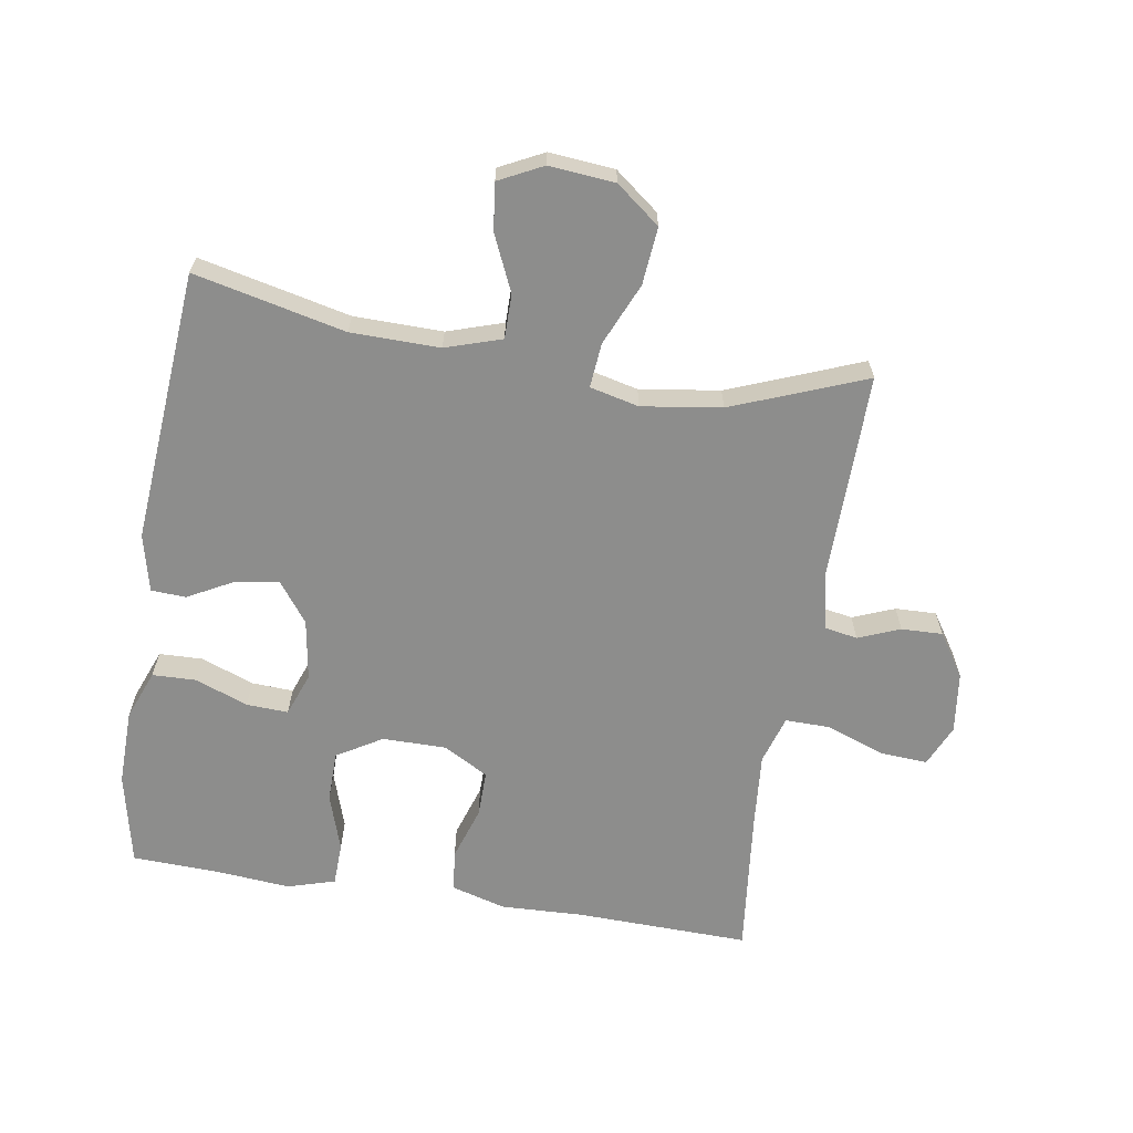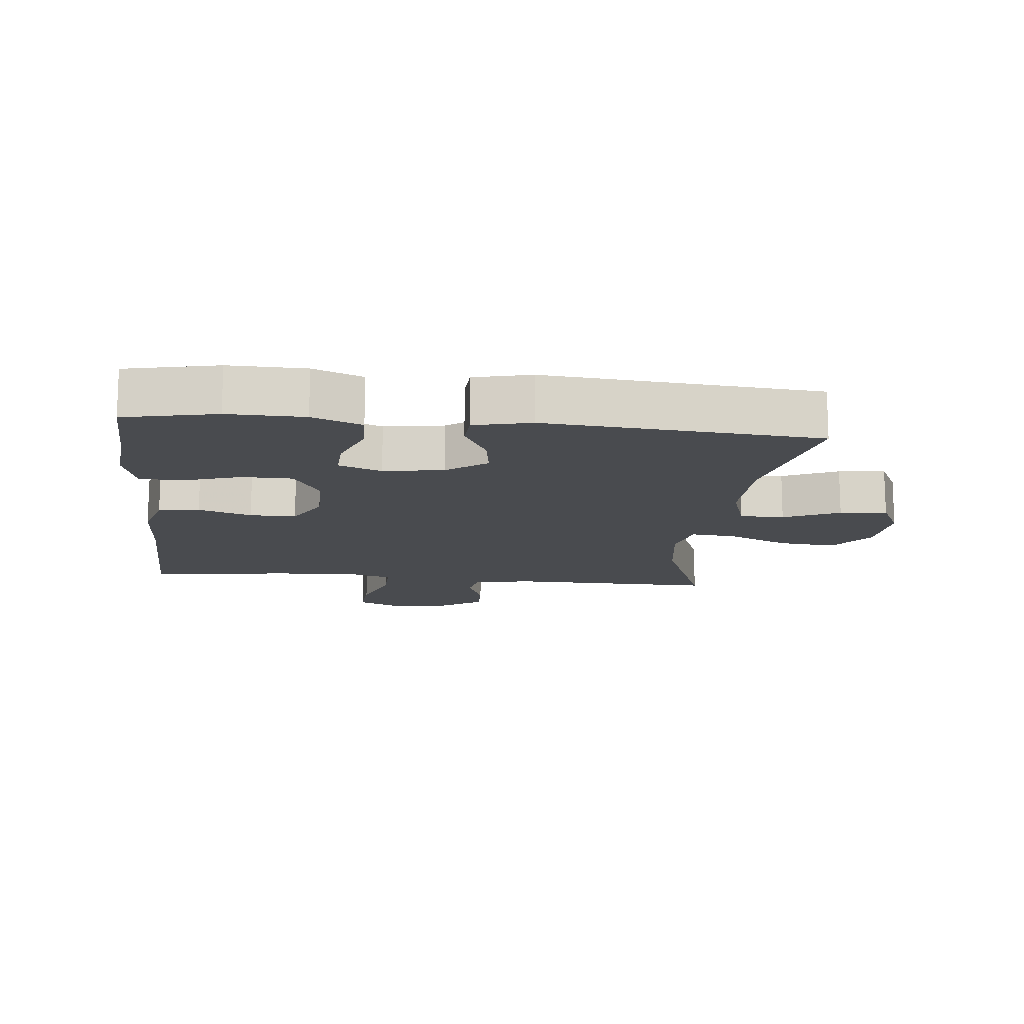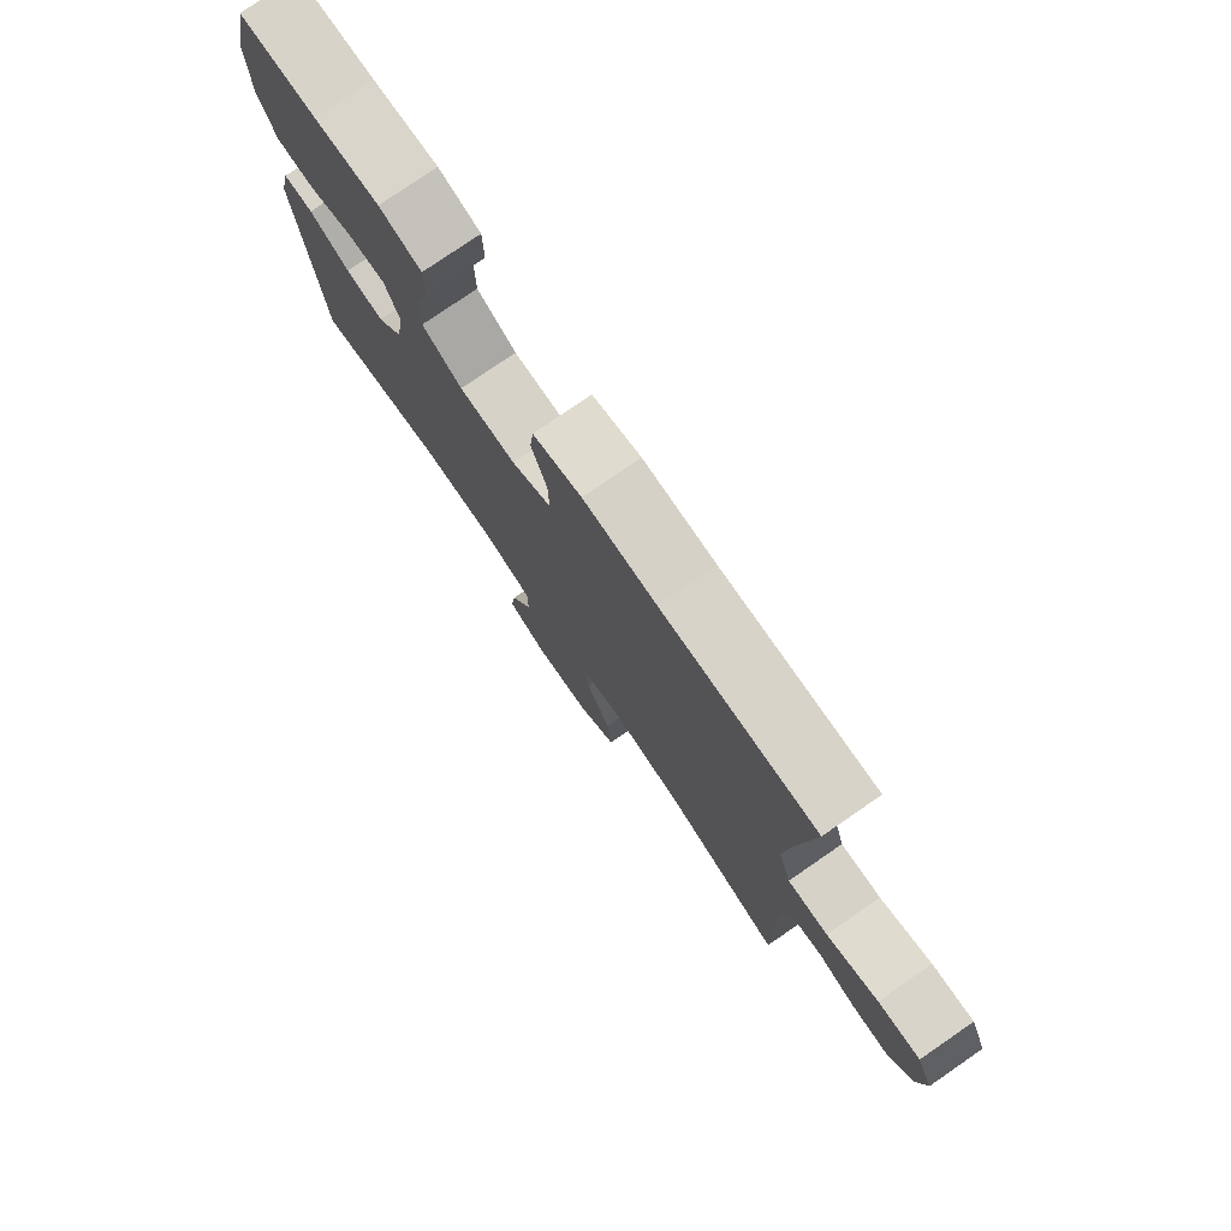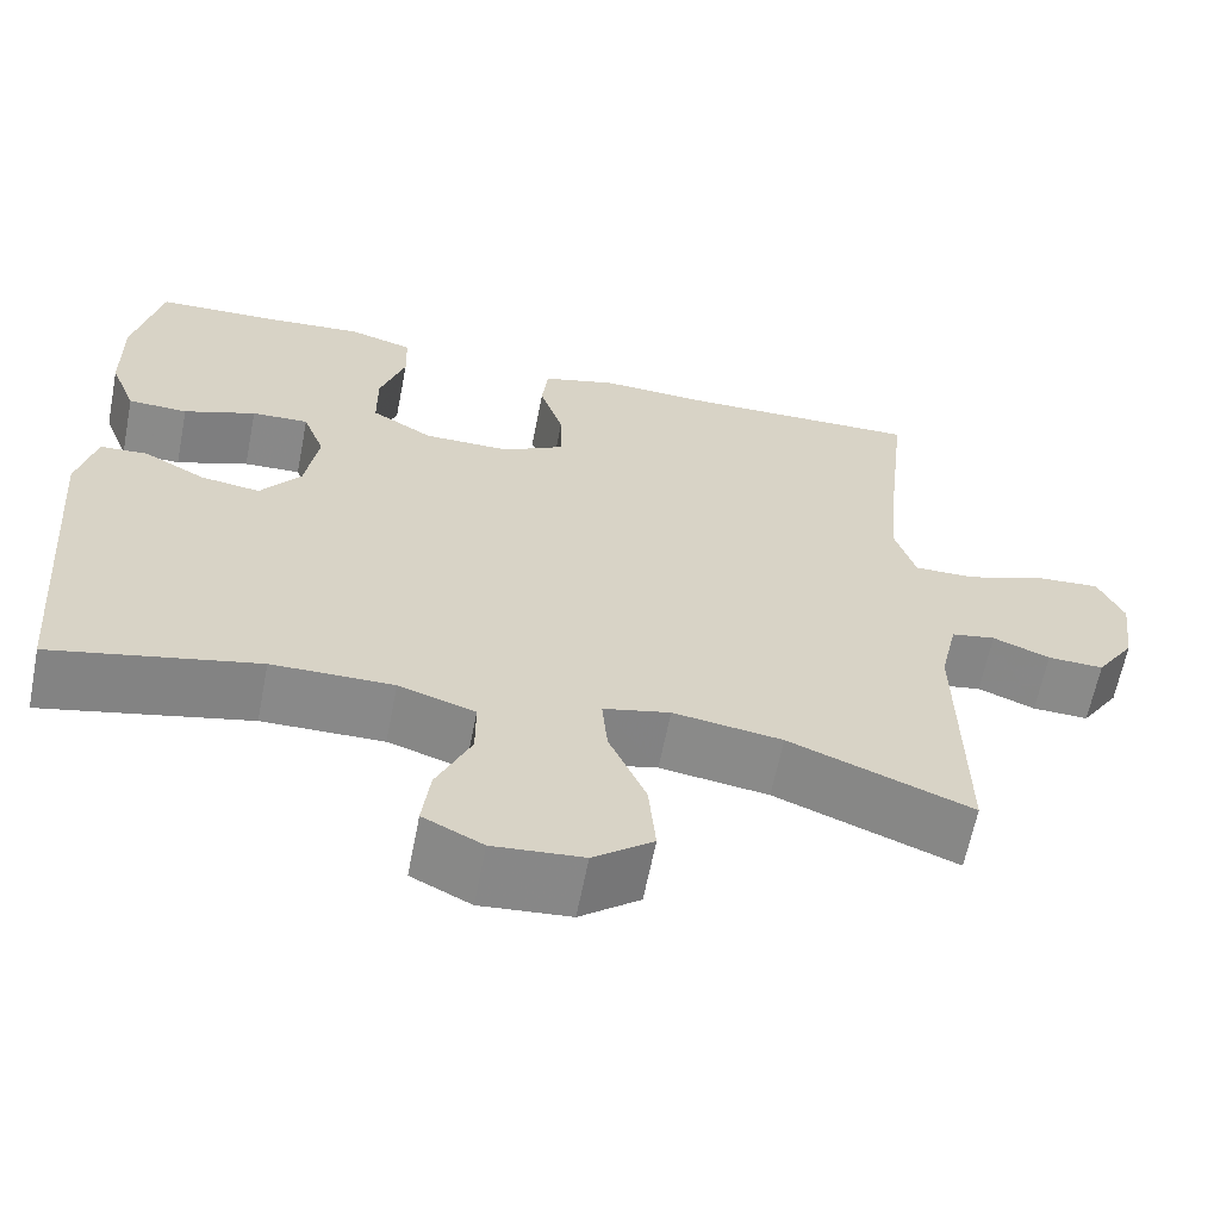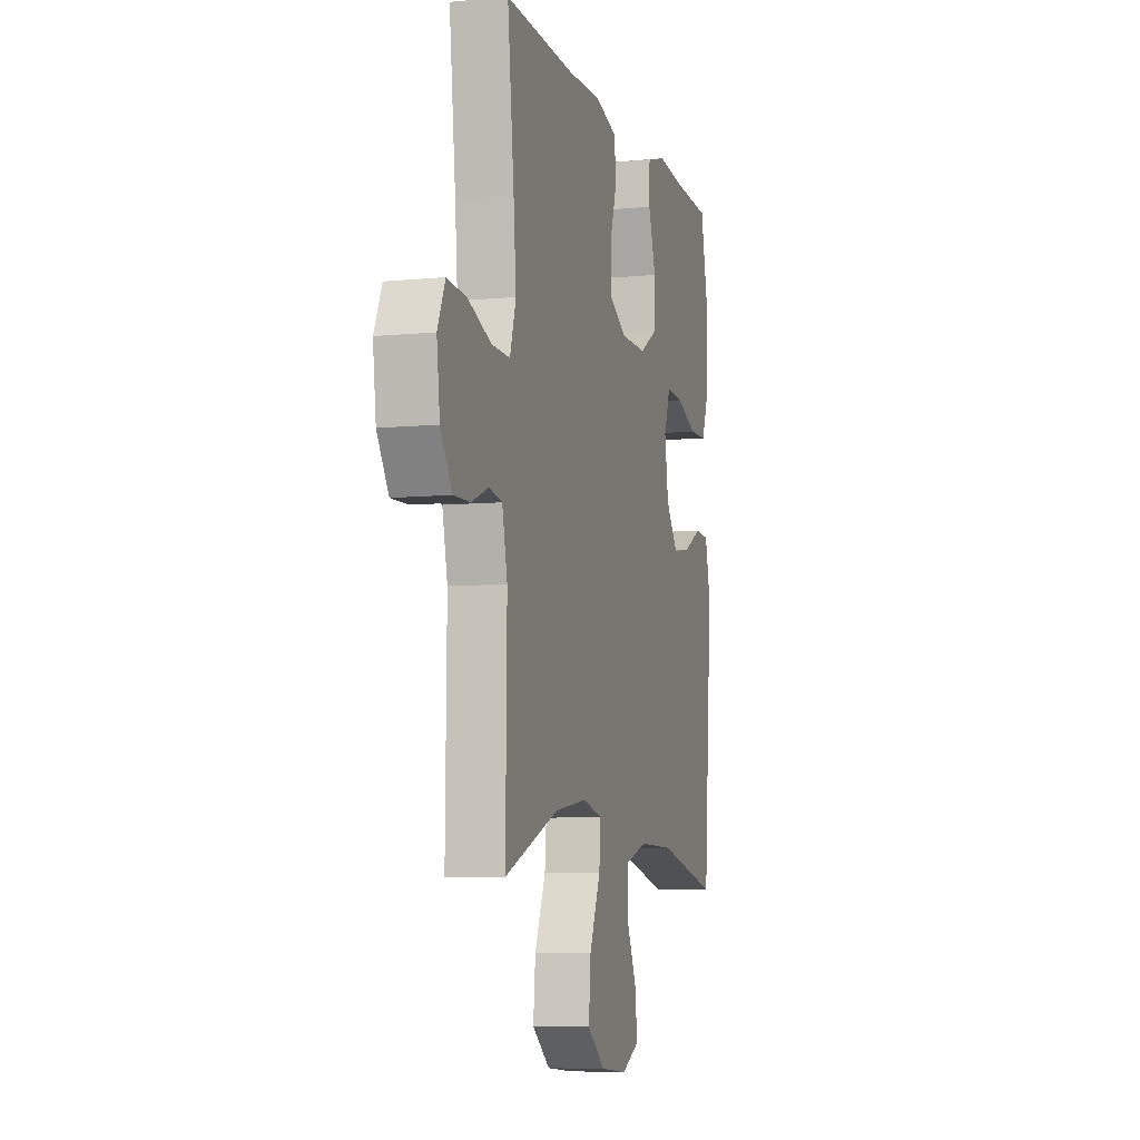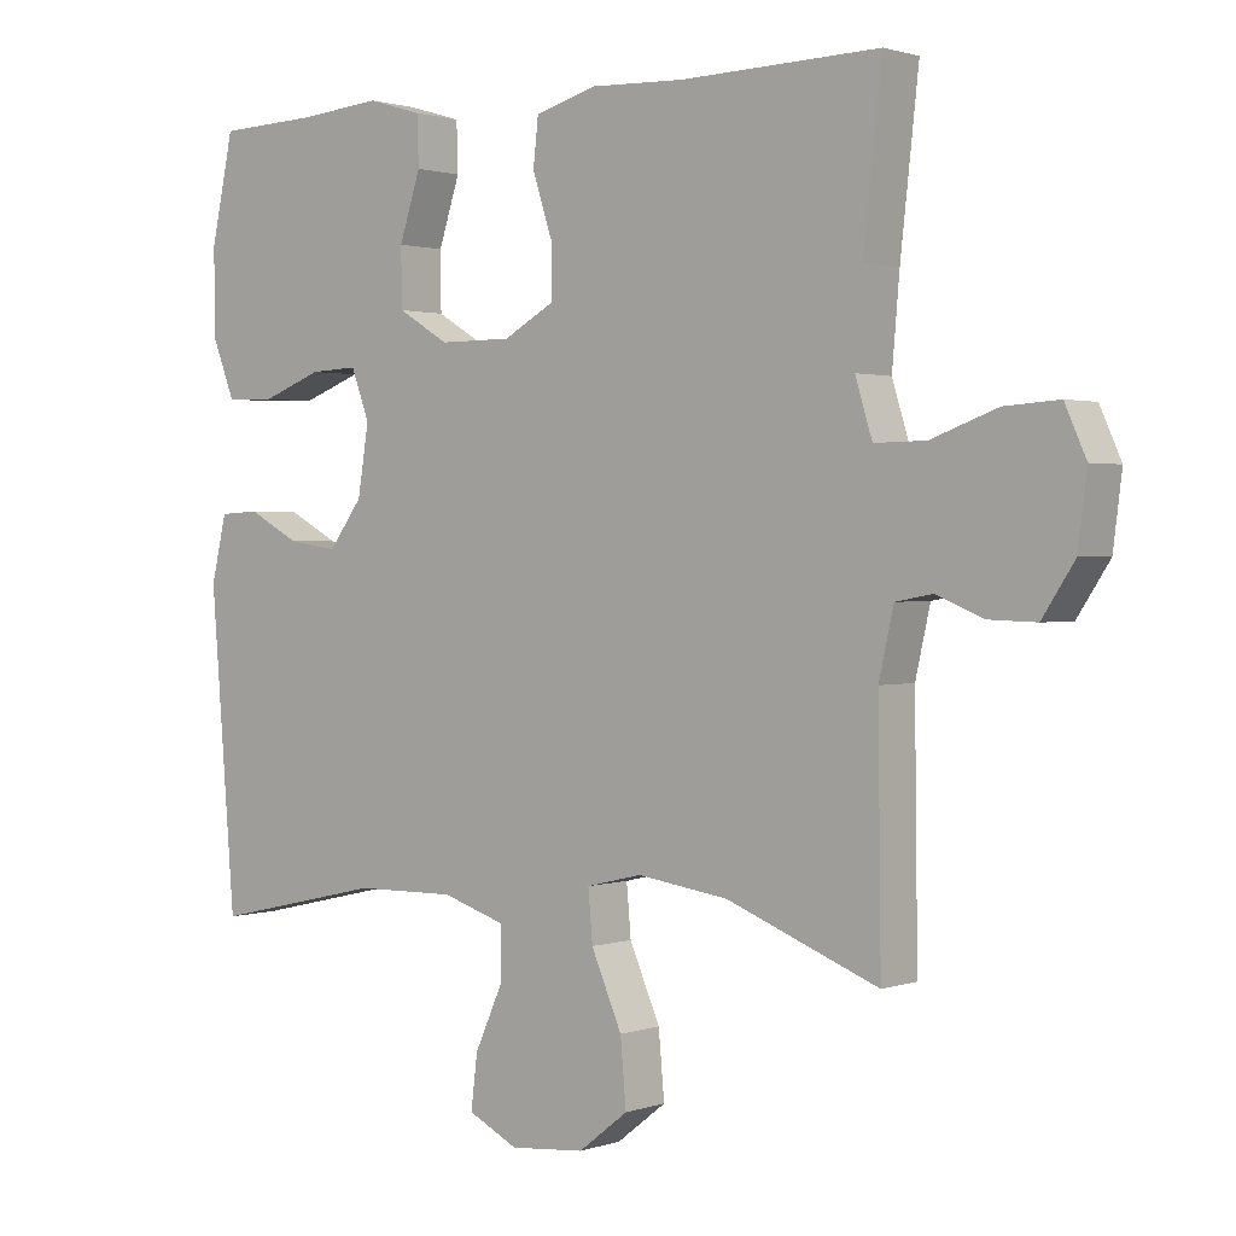
<metadata>
{"format":"obj","ext":"obj","renderer":"f3d","projection":"perspective","resolution":1024,"background":"white","views":[{"elev":-64.4,"azim":170.8,"up":"+Y"},{"elev":-14.2,"azim":84.0,"up":"+Y"},{"elev":77.9,"azim":-124.5,"up":"+Z"},{"elev":-63.2,"azim":168.9,"up":"+Z"},{"elev":-7.4,"azim":-74.5,"up":"+Z"},{"elev":1.3,"azim":-140.6,"up":"+Z"}]}
</metadata>
<code>
v -0.5 0.07 0.5
v -0.23 0.07 0.493
v -0.102 0.07 0.498
v -0.017 0.07 0.474
v -0.01 0.07 0.41
v -0.037 0.07 0.327
v -0.038 0.07 0.255
v 0.032 0.07 0.216
v 0.131 0.07 0.216
v 0.201 0.07 0.258
v 0.202 0.07 0.337
v 0.173 0.07 0.426
v 0.175 0.07 0.493
v 0.249 0.07 0.515
v 0.364 0.07 0.505
v 0.5 0.07 0.5
v 0.531 0.07 0.356
v 0.529 0.07 0.237
v 0.499 0.07 0.16
v 0.431 0.07 0.158
v 0.349 0.07 0.189
v 0.284 0.07 0.192
v 0.259 0.07 0.125
v 0.274 0.07 0.031
v 0.32 0.07 -0.031
v 0.388 0.07 -0.021
v 0.459 0.07 0.017
v 0.513 0.07 0.014
v 0.534 0.07 -0.075
v 0.5 0.07 -0.5
v 0.266 0.07 -0.447
v 0.128 0.07 -0.445
v 0.041 0.07 -0.473
v 0.041 0.07 -0.542
v 0.08 0.07 -0.629
v 0.089 0.07 -0.702
v 0.021 0.07 -0.736
v -0.081 0.07 -0.727
v -0.149 0.07 -0.674
v -0.141 0.07 -0.585
v -0.099 0.07 -0.488
v -0.093 0.07 -0.419
v -0.169 0.07 -0.401
v -0.293 0.07 -0.419
v -0.5 0.07 -0.5
v -0.496 0.07 -0.176
v -0.516 0.07 -0.087
v -0.566 0.07 -0.078
v -0.631 0.07 -0.104
v -0.695 0.07 -0.106
v -0.739 0.07 -0.039
v -0.751 0.07 0.056
v -0.722 0.07 0.121
v -0.648 0.07 0.116
v -0.558 0.07 0.083
v -0.488 0.07 0.082
v -0.465 0.07 0.157
v -0.475 0.07 0.274
v -0.5 0 0.5
v -0.23 0 0.493
v -0.102 0 0.498
v -0.017 0 0.474
v -0.01 0 0.41
v -0.037 0 0.327
v -0.038 0 0.255
v 0.032 0 0.216
v 0.131 0 0.216
v 0.201 0 0.258
v 0.202 0 0.337
v 0.173 0 0.426
v 0.175 0 0.493
v 0.249 0 0.515
v 0.364 0 0.505
v 0.5 0 0.5
v 0.531 0 0.356
v 0.529 0 0.237
v 0.499 0 0.16
v 0.431 0 0.158
v 0.349 0 0.189
v 0.284 0 0.192
v 0.259 0 0.125
v 0.274 0 0.031
v 0.32 0 -0.031
v 0.388 0 -0.021
v 0.459 0 0.017
v 0.513 0 0.014
v 0.534 0 -0.075
v 0.5 0 -0.5
v 0.266 0 -0.447
v 0.128 0 -0.445
v 0.041 0 -0.473
v 0.041 0 -0.542
v 0.08 0 -0.629
v 0.089 0 -0.702
v 0.021 0 -0.736
v -0.081 0 -0.727
v -0.149 0 -0.674
v -0.141 0 -0.585
v -0.099 0 -0.488
v -0.093 0 -0.419
v -0.169 0 -0.401
v -0.293 0 -0.419
v -0.5 0 -0.5
v -0.496 0 -0.176
v -0.516 0 -0.087
v -0.566 0 -0.078
v -0.631 0 -0.104
v -0.695 0 -0.106
v -0.739 0 -0.039
v -0.751 0 0.056
v -0.722 0 0.121
v -0.648 0 0.116
v -0.558 0 0.083
v -0.488 0 0.082
v -0.465 0 0.157
v -0.475 0 0.274
f 52 53 54 55
f 52 55 56
f 51 52 56
f 48 49 50 51
f 47 48 51 56
f 46 47 56 57
f 44 45 46 57
f 38 39 40 41
f 38 41 42
f 37 38 42
f 34 35 36 37
f 33 34 37 42
f 32 33 42
f 31 32 42 43
f 29 30 31
f 26 27 28 29
f 25 26 29 31
f 24 25 31 43
f 18 19 20 21
f 18 21 22
f 15 16 17 18
f 15 18 22
f 14 15 22 23
f 11 12 13 14
f 10 11 14 23
f 3 4 5 6
f 2 3 6 7
f 58 1 2 7
f 57 58 7 8
f 44 57 8 9
f 23 24 43 44
f 9 10 23 44
f 113 112 111 110
f 114 113 110
f 114 110 109
f 109 108 107 106
f 114 109 106 105
f 115 114 105 104
f 115 104 103 102
f 99 98 97 96
f 100 99 96
f 100 96 95
f 95 94 93 92
f 100 95 92 91
f 100 91 90
f 101 100 90 89
f 89 88 87
f 87 86 85 84
f 89 87 84 83
f 101 89 83 82
f 79 78 77 76
f 80 79 76
f 76 75 74 73
f 80 76 73
f 81 80 73 72
f 72 71 70 69
f 81 72 69 68
f 64 63 62 61
f 65 64 61 60
f 65 60 59 116
f 66 65 116 115
f 67 66 115 102
f 102 101 82 81
f 102 81 68 67
f 1 59 60 2
f 2 60 61 3
f 3 61 62 4
f 4 62 63 5
f 5 63 64 6
f 6 64 65 7
f 7 65 66 8
f 8 66 67 9
f 9 67 68 10
f 10 68 69 11
f 11 69 70 12
f 12 70 71 13
f 13 71 72 14
f 14 72 73 15
f 15 73 74 16
f 16 74 75 17
f 17 75 76 18
f 18 76 77 19
f 19 77 78 20
f 20 78 79 21
f 21 79 80 22
f 22 80 81 23
f 23 81 82 24
f 24 82 83 25
f 25 83 84 26
f 26 84 85 27
f 27 85 86 28
f 28 86 87 29
f 29 87 88 30
f 30 88 89 31
f 31 89 90 32
f 32 90 91 33
f 33 91 92 34
f 34 92 93 35
f 35 93 94 36
f 36 94 95 37
f 37 95 96 38
f 38 96 97 39
f 39 97 98 40
f 40 98 99 41
f 41 99 100 42
f 42 100 101 43
f 43 101 102 44
f 44 102 103 45
f 45 103 104 46
f 46 104 105 47
f 47 105 106 48
f 48 106 107 49
f 49 107 108 50
f 50 108 109 51
f 51 109 110 52
f 52 110 111 53
f 53 111 112 54
f 54 112 113 55
f 55 113 114 56
f 56 114 115 57
f 57 115 116 58
f 58 116 59 1

</code>
